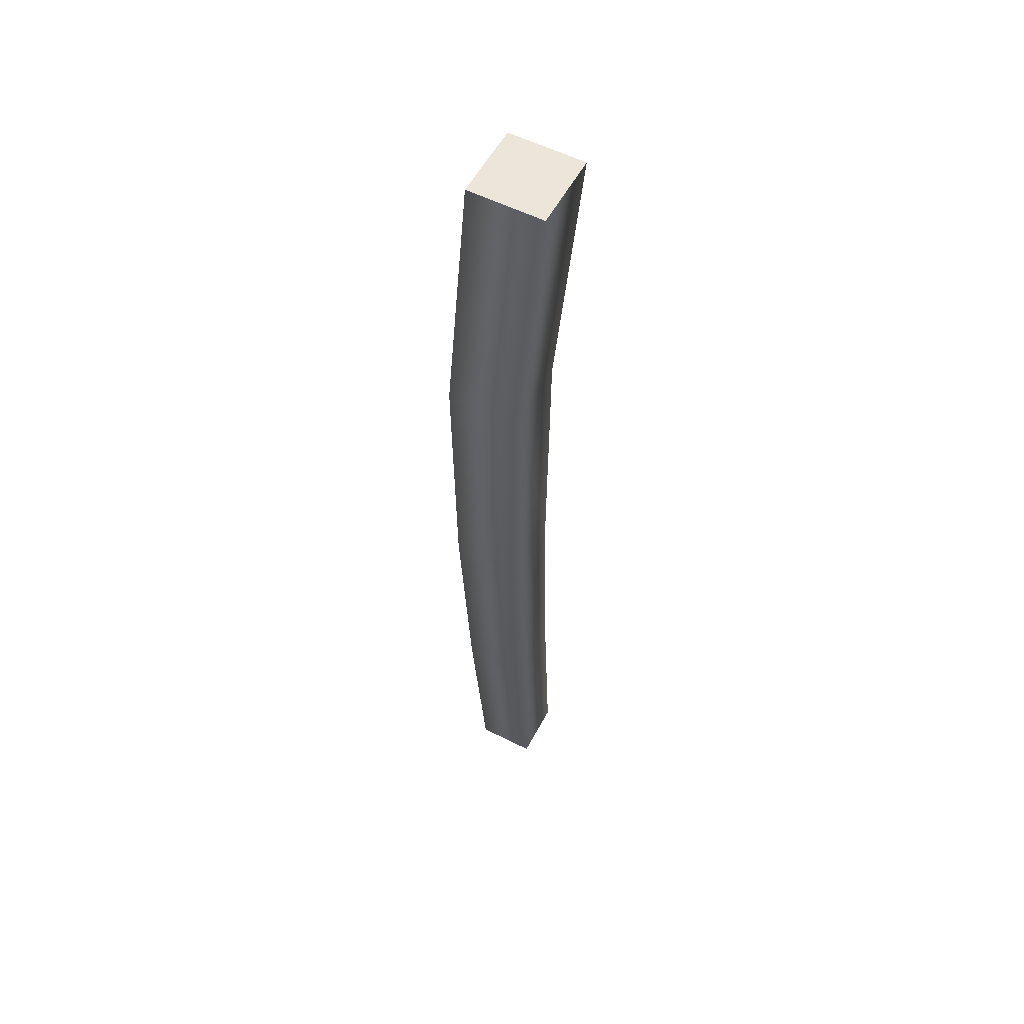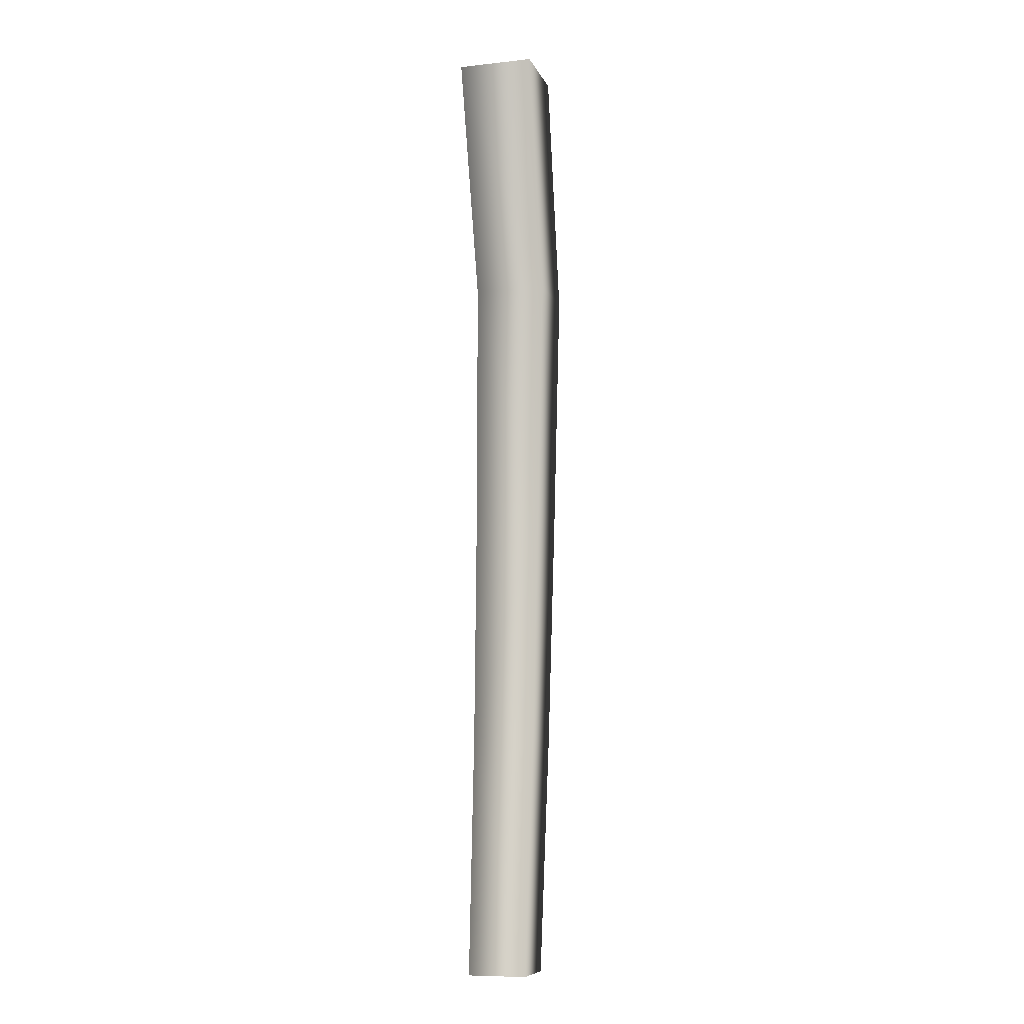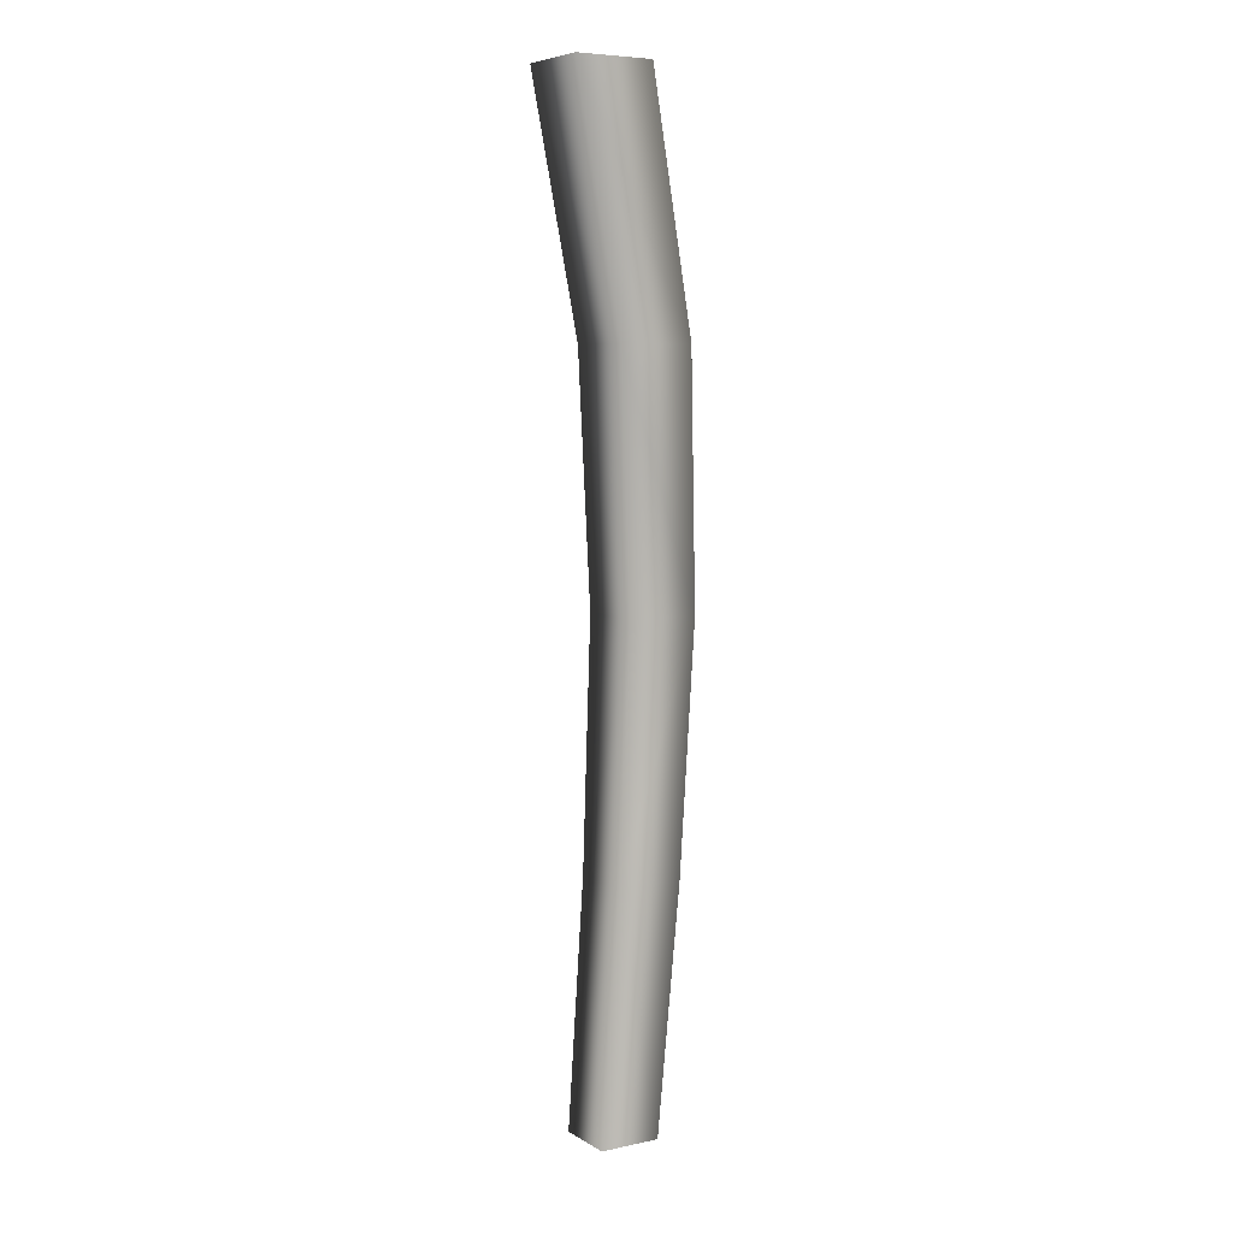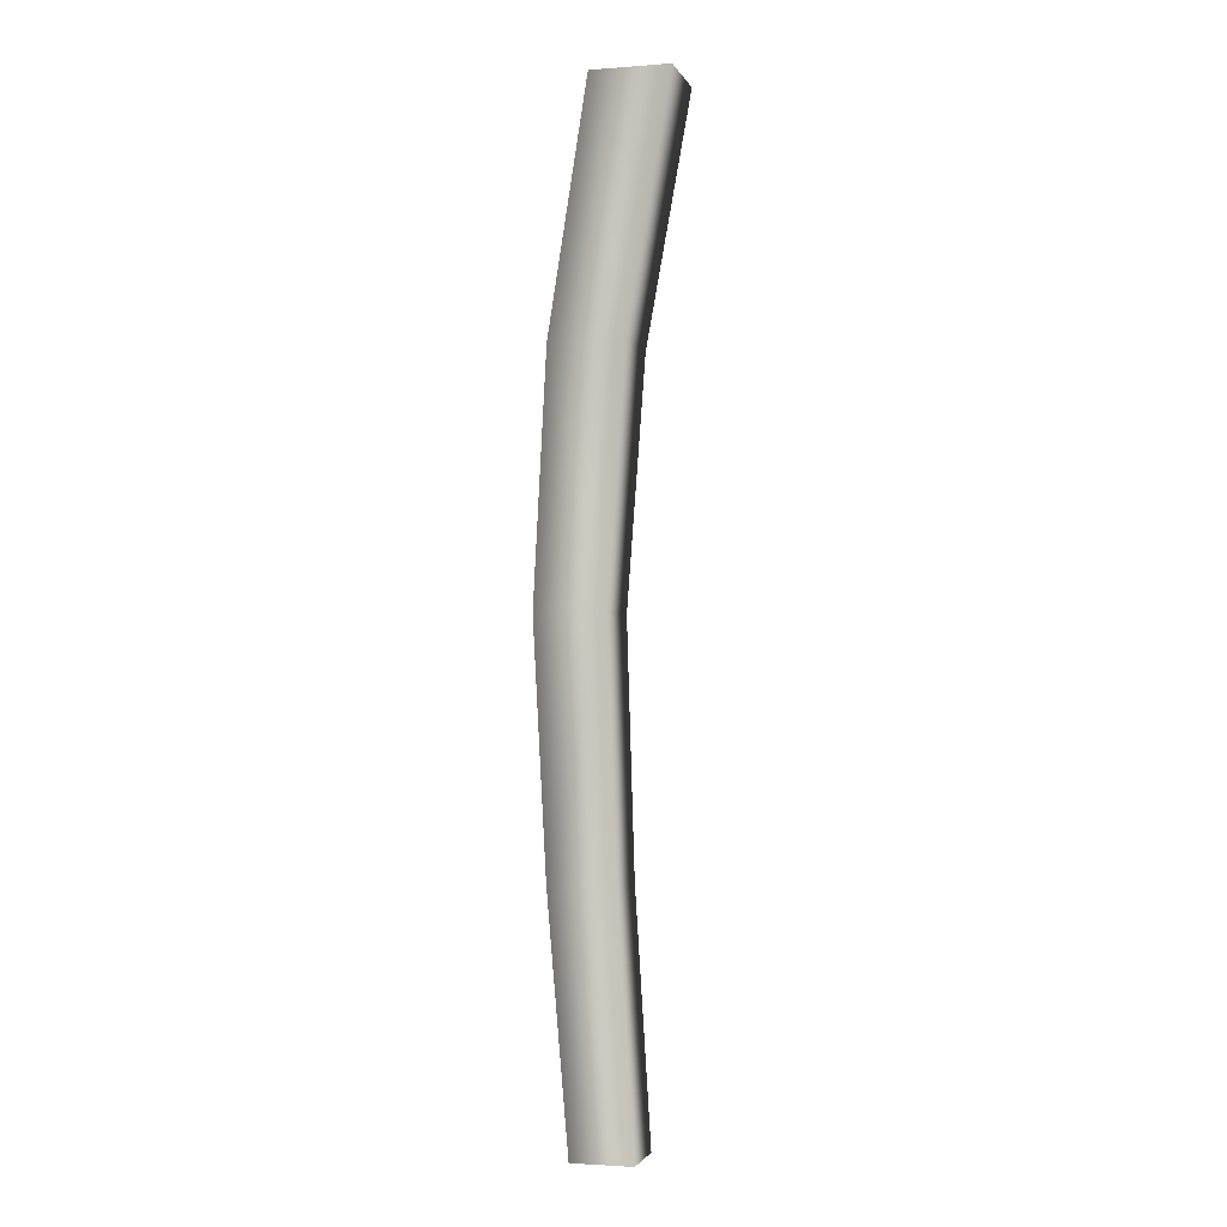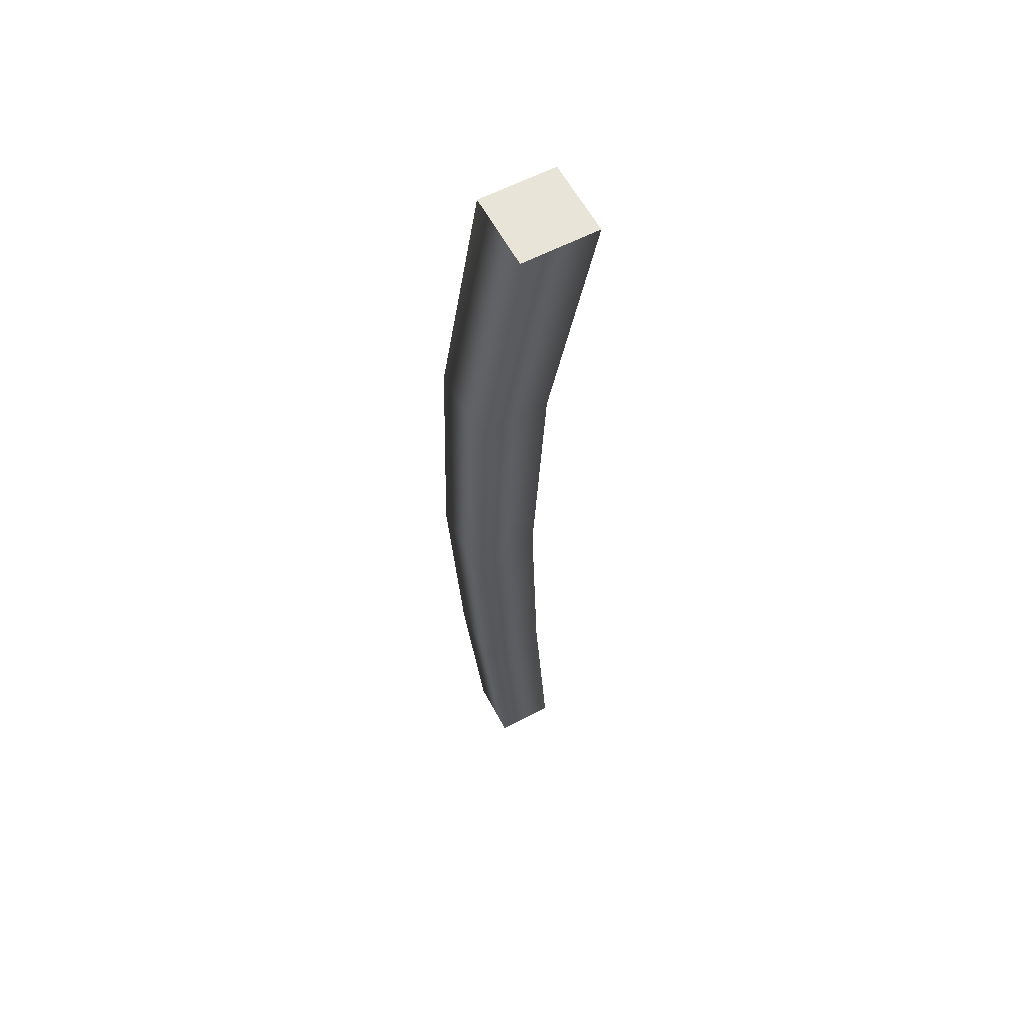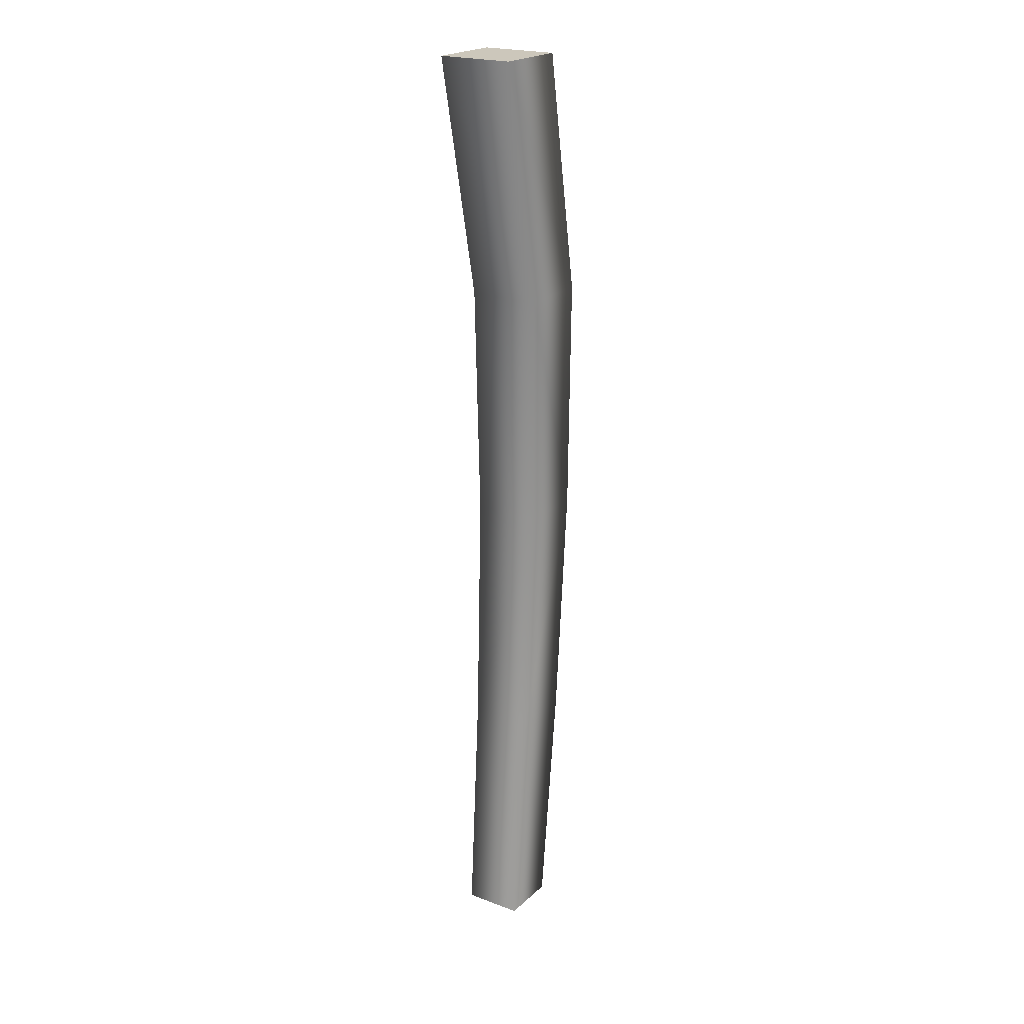
<metadata>
{"format":"obj","ext":"obj","renderer":"f3d","projection":"perspective","resolution":1024,"background":"white","views":[{"elev":56.2,"azim":113.8,"up":"+Y"},{"elev":-8.9,"azim":-77.8,"up":"+Y"},{"elev":6.6,"azim":-35.8,"up":"+Y"},{"elev":-2.1,"azim":-169.0,"up":"+Y"},{"elev":60.2,"azim":147.8,"up":"+Y"},{"elev":21.7,"azim":-60.7,"up":"+Y"}]}
</metadata>
<code>
g default
v 0.3816 0 -0.3406
v 0.626 2.861 -0.3265
v -0.3244 0 -0.391
v -0.1315 2.861 -0.3805
v -0.3748 0 0.315
v -0.1856 2.861 0.377
v 0.3312 0 0.3654
v 0.572 2.861 0.4311
v 0.1757 11.44 -0.372
v -0.3225 11.44 0.05087
v -0.7364 11.44 -0.4371
v -0.8015 11.44 0.4751
v 0.1106 11.44 0.5402
v -0.2187 8.584 -0.3323
v 0.642 8.584 -0.2709
v 0.5806 8.584 0.5897
v -0.2801 8.584 0.5283
v -0.03117 5.722 -0.379
v 0.7779 5.722 -0.3213
v 0.7202 5.722 0.4878
v -0.08889 5.722 0.4301
g ObstacleCourse_poleCOL:polySurface124
f 7 1 2 8
f 2 1 3 4
f 4 3 5 6
f 6 5 7 8
f 9 10 13
f 10 9 11
f 10 11 12
f 10 12 13
f 14 11 9 15
f 15 9 13 16
f 16 13 12 17
f 17 12 11 14
f 18 14 15 19
f 19 15 16 20
f 20 16 17 21
f 21 17 14 18
f 2 4 18 19
f 8 2 19 20
f 6 8 20 21
f 4 6 21 18

</code>
